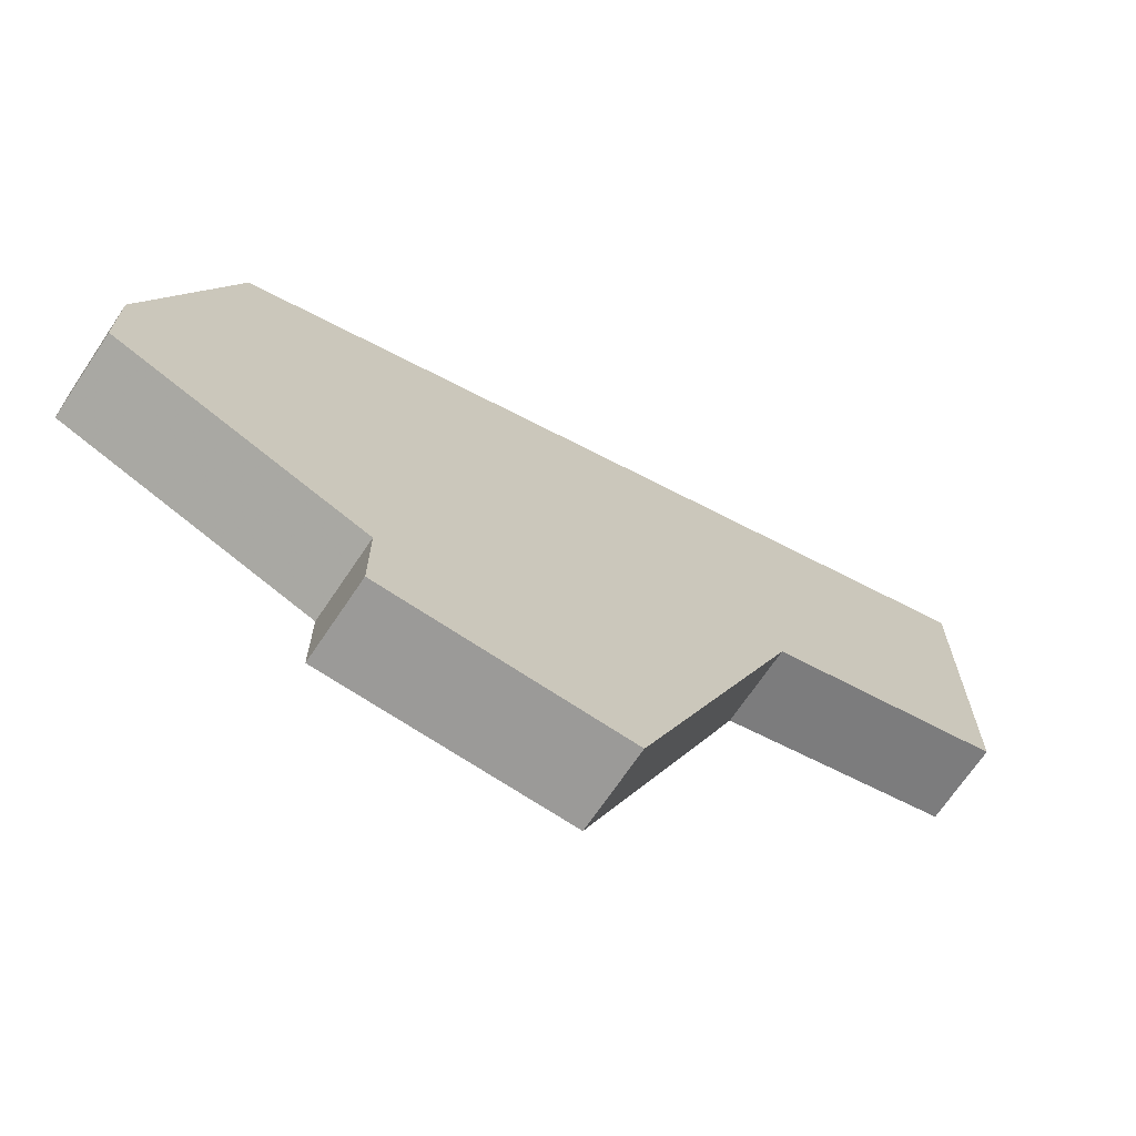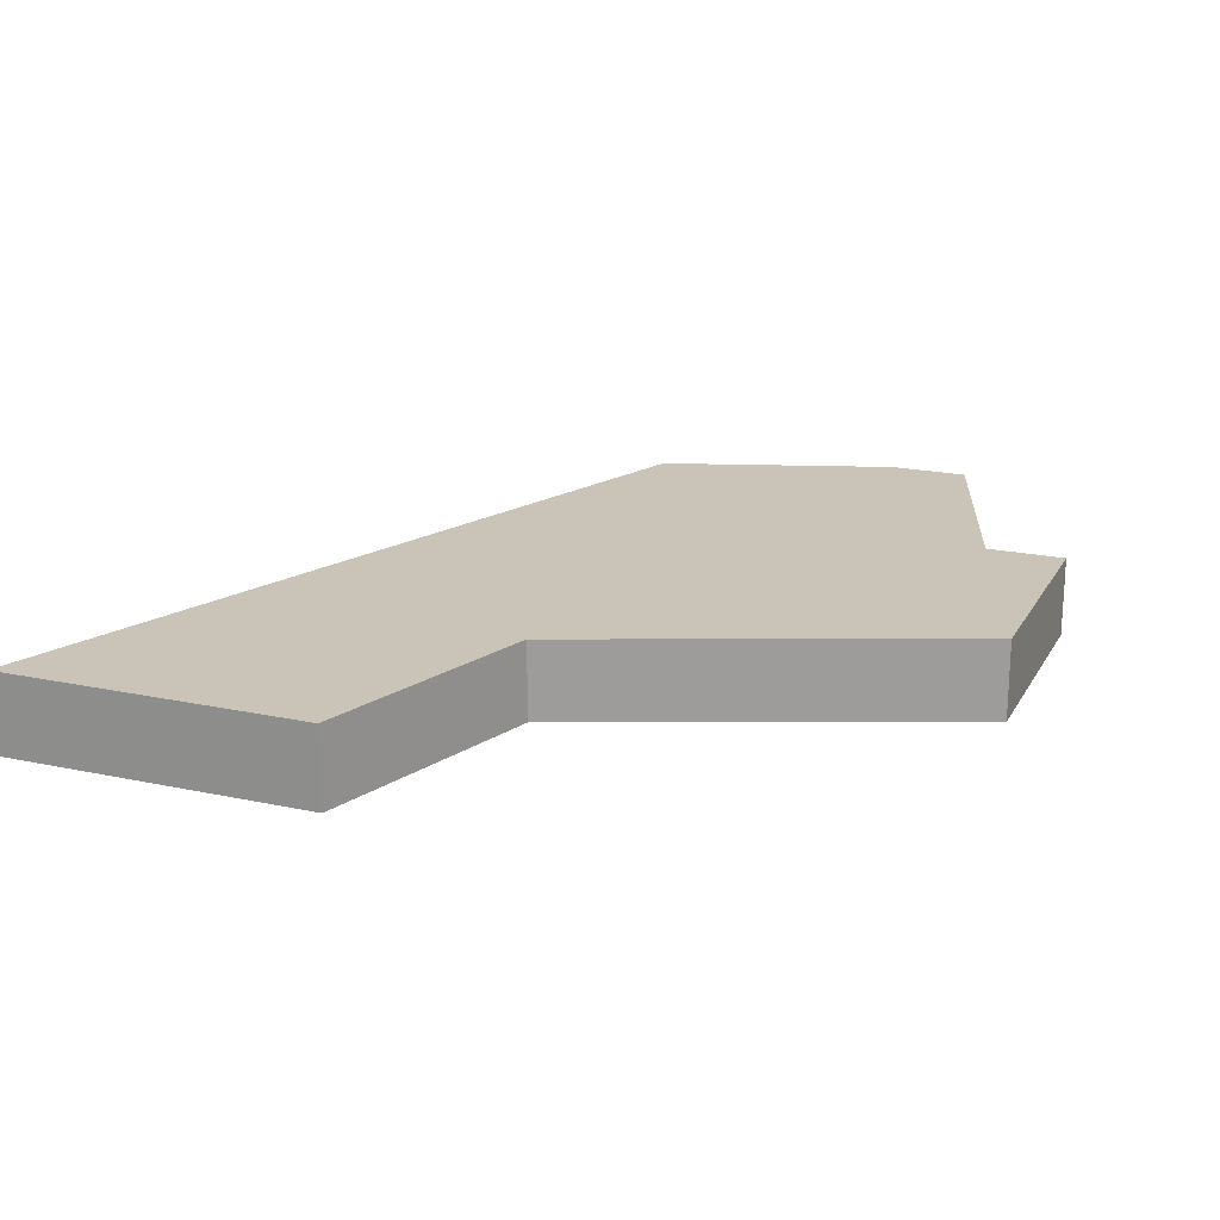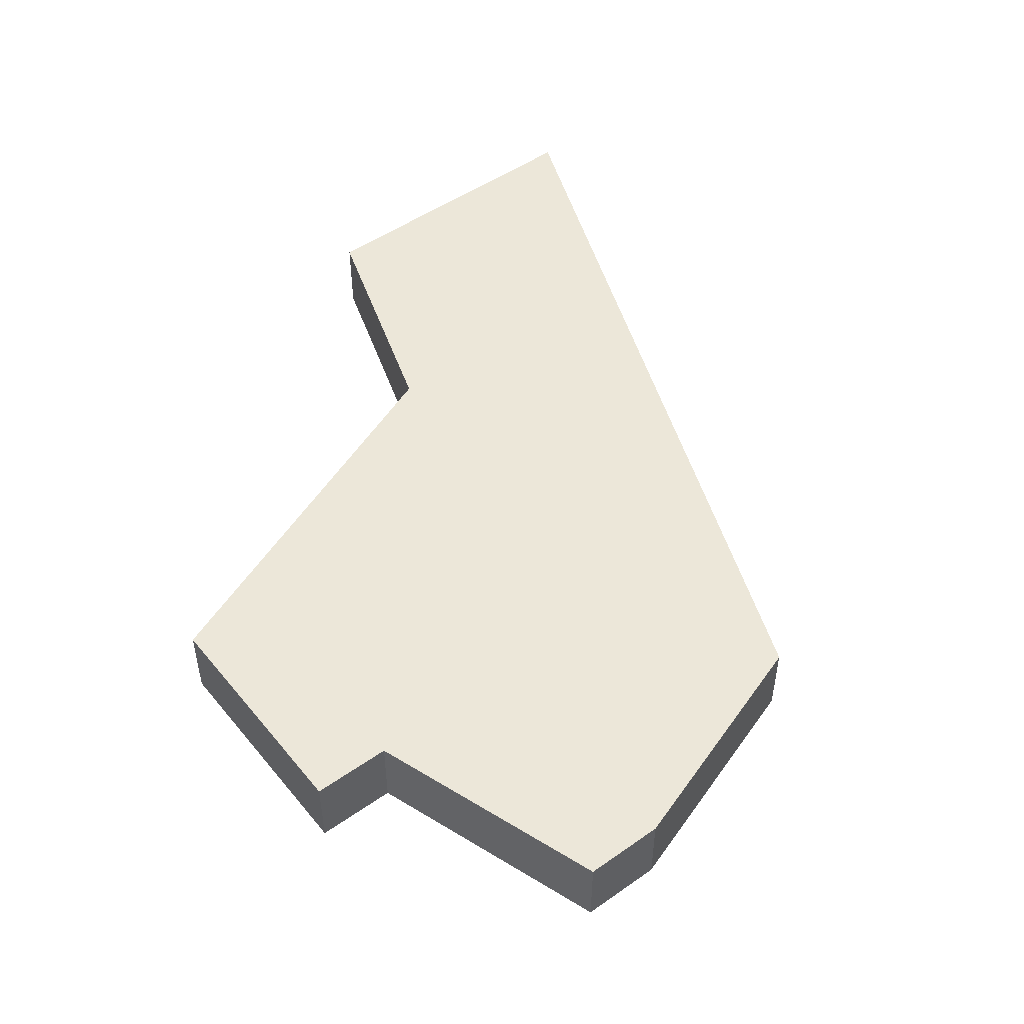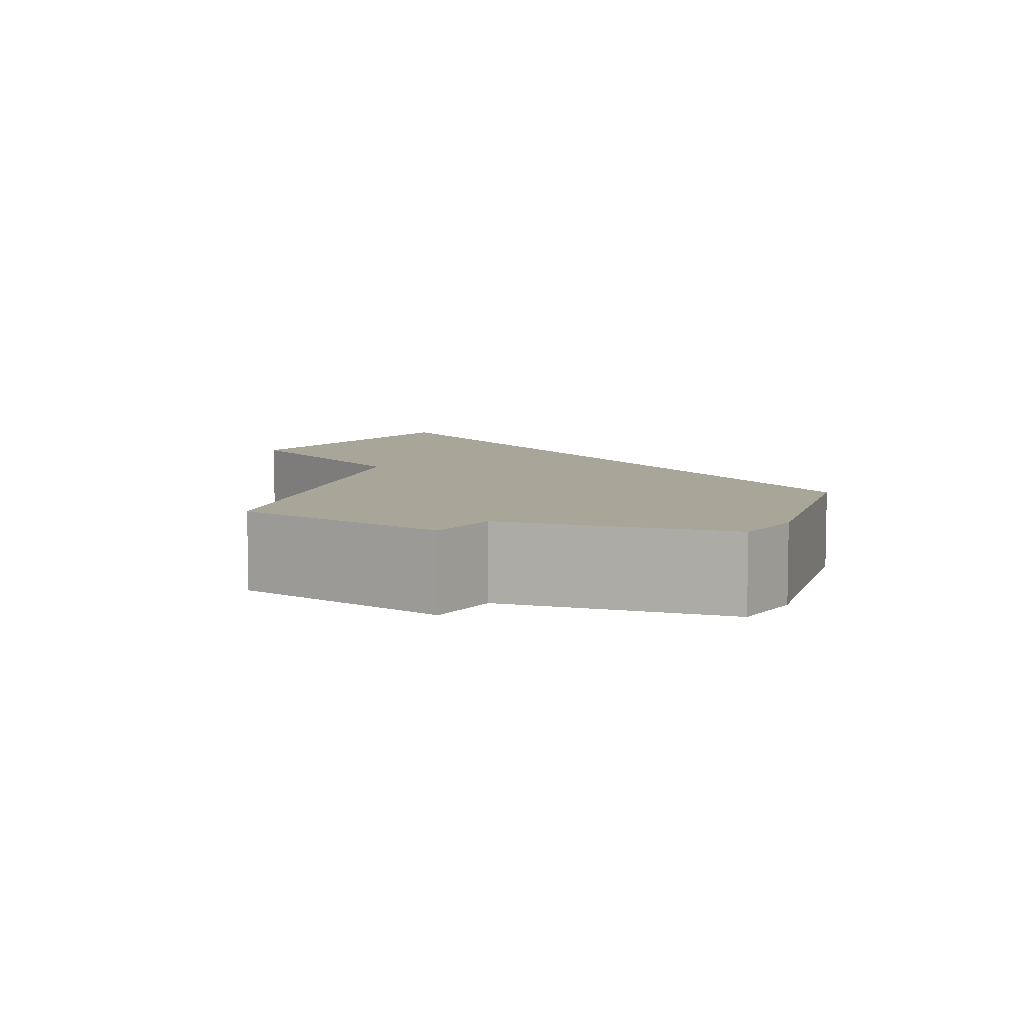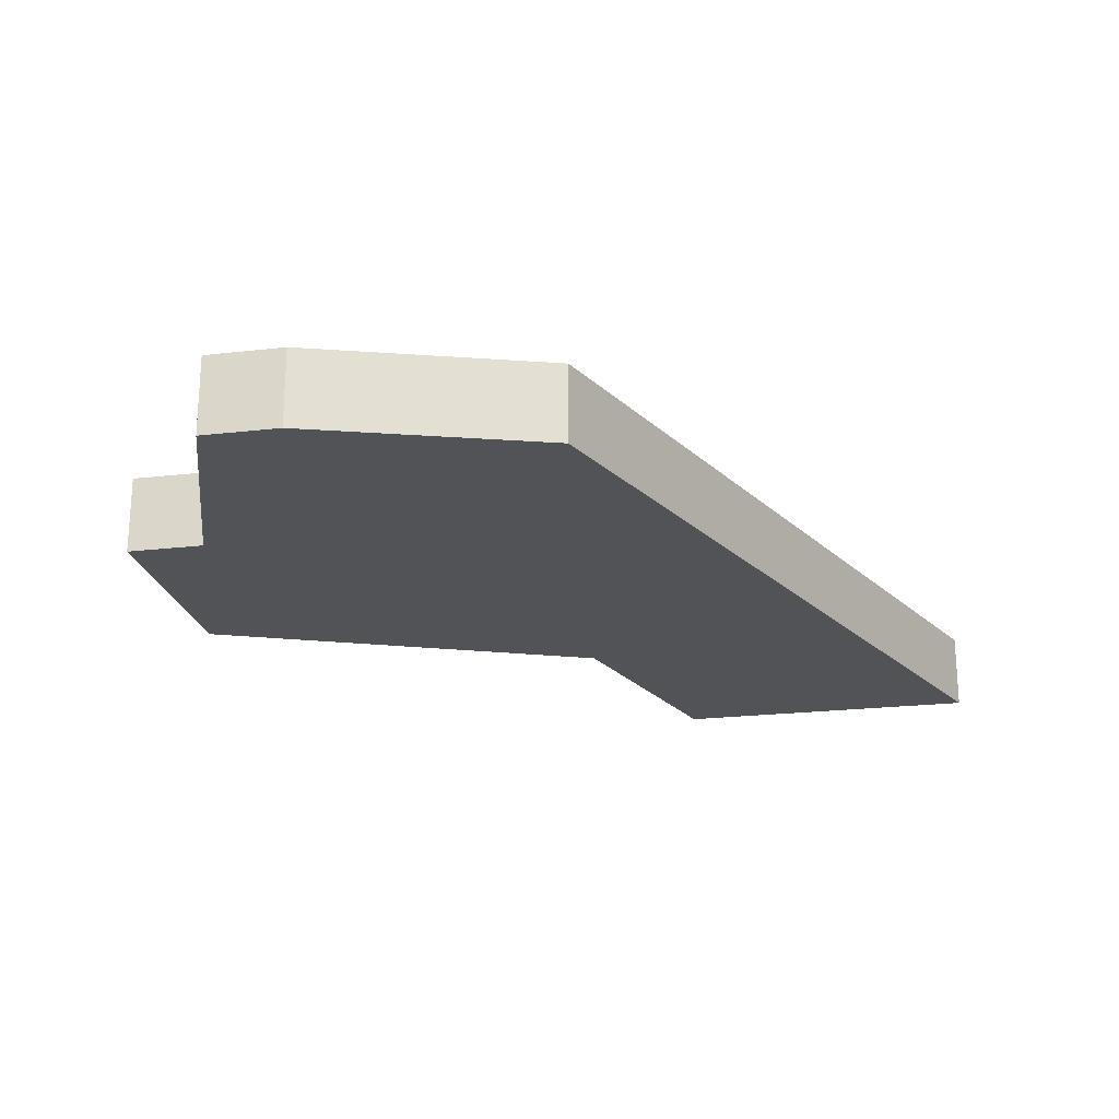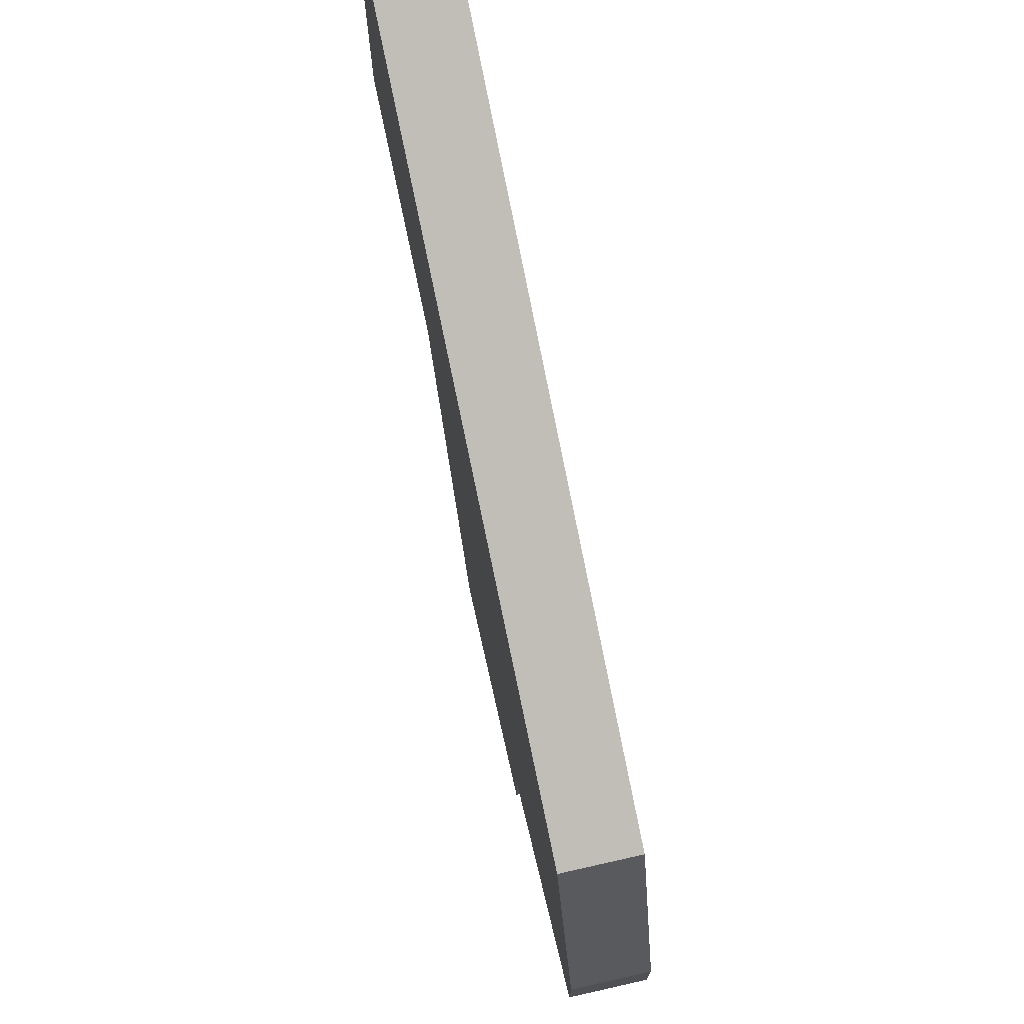
<metadata>
{"format":"obj","ext":"obj","renderer":"f3d","projection":"perspective","resolution":1024,"background":"white","views":[{"elev":-69.3,"azim":146.1,"up":"+Y"},{"elev":20.0,"azim":-68.3,"up":"+Z"},{"elev":49.7,"azim":52.3,"up":"+Z"},{"elev":7.4,"azim":35.5,"up":"+Z"},{"elev":-22.4,"azim":101.3,"up":"+Z"},{"elev":73.2,"azim":77.3,"up":"+Y"}]}
</metadata>
<code>
v 3514 -713 0
v 3504 -709 0
v 3504 -713 0
v 3507 -714 0
v 3509 -719 0
v 3512 -719 0
v 3512 -718 0
v 3515 -717 0
v 3515 -716 0
v 3514 -713 1
v 3504 -709 1
v 3504 -713 1
v 3507 -714 1
v 3509 -719 1
v 3512 -719 1
v 3512 -718 1
v 3515 -717 1
v 3515 -716 1
f 2 1 9
f 4 3 2
f 6 5 4
f 9 8 7
f 4 2 9
f 7 6 4
f 4 9 7
f 18 10 11
f 11 12 13
f 13 14 15
f 16 17 18
f 18 11 13
f 13 15 16
f 16 18 13
f 11 10 2
f 2 10 1
f 12 11 3
f 3 11 2
f 13 12 4
f 4 12 3
f 14 13 5
f 5 13 4
f 15 14 6
f 6 14 5
f 16 15 7
f 7 15 6
f 17 16 8
f 8 16 7
f 10 18 1
f 1 18 9
f 18 17 9
f 9 17 8

</code>
